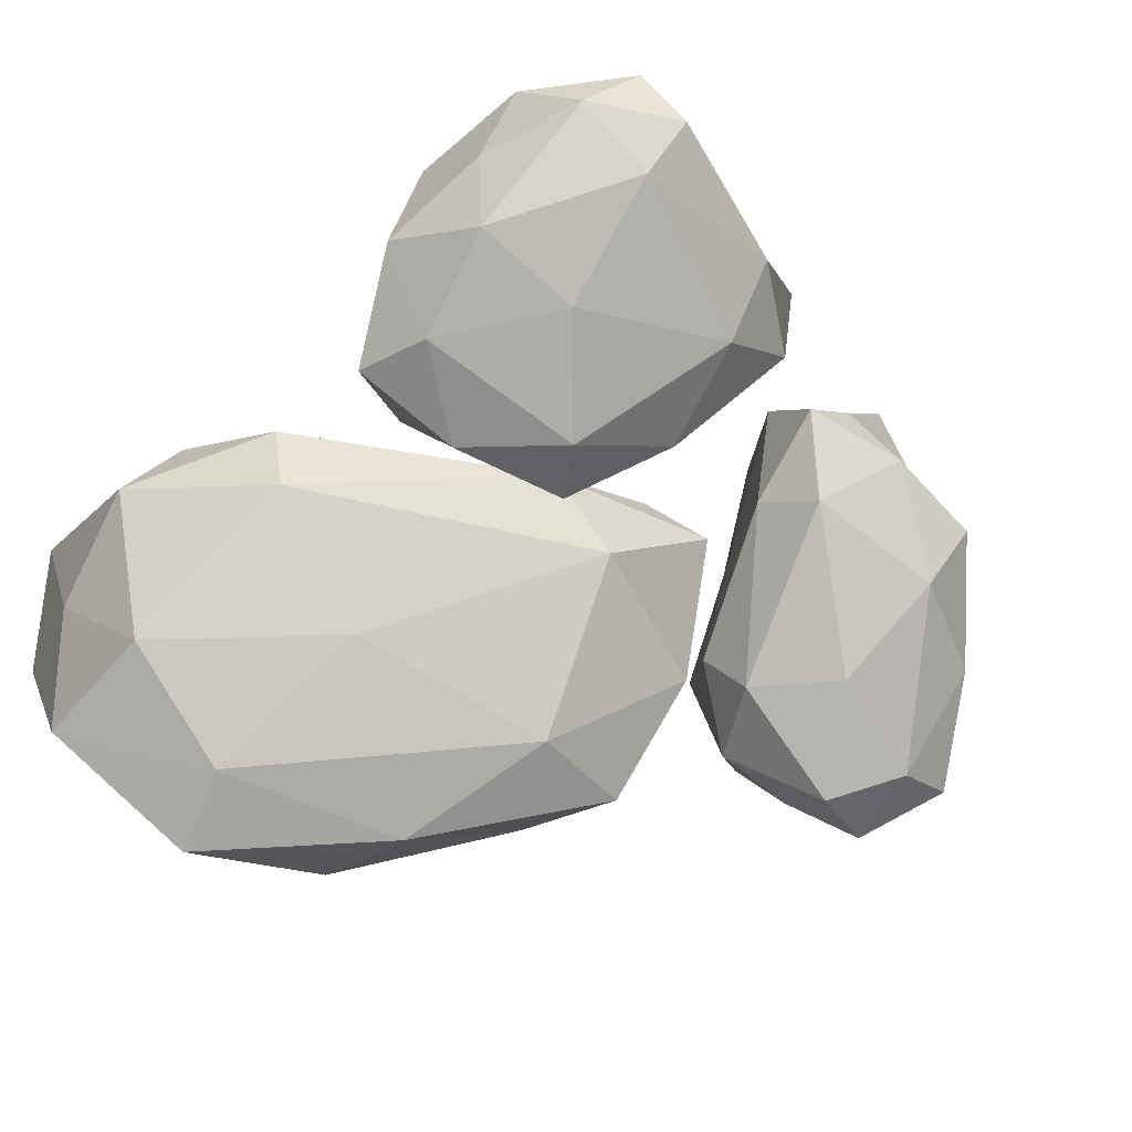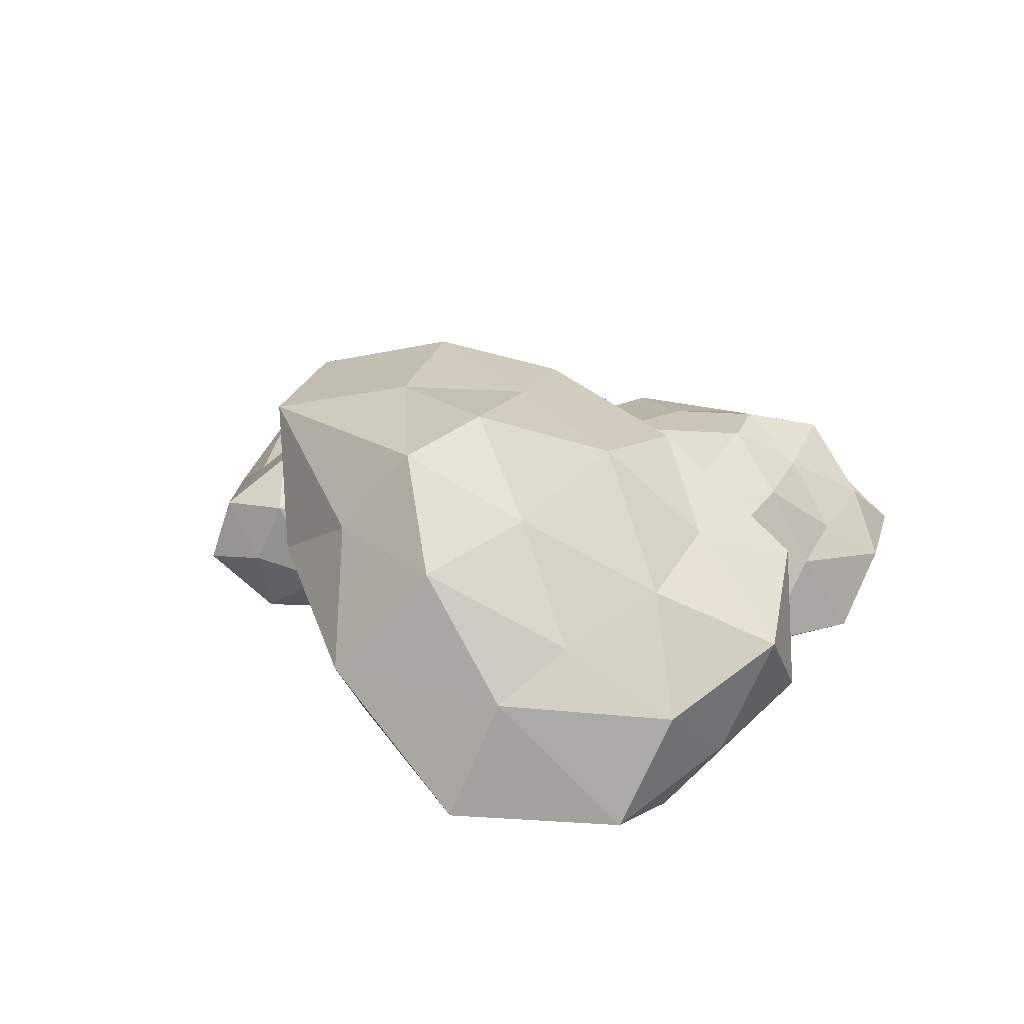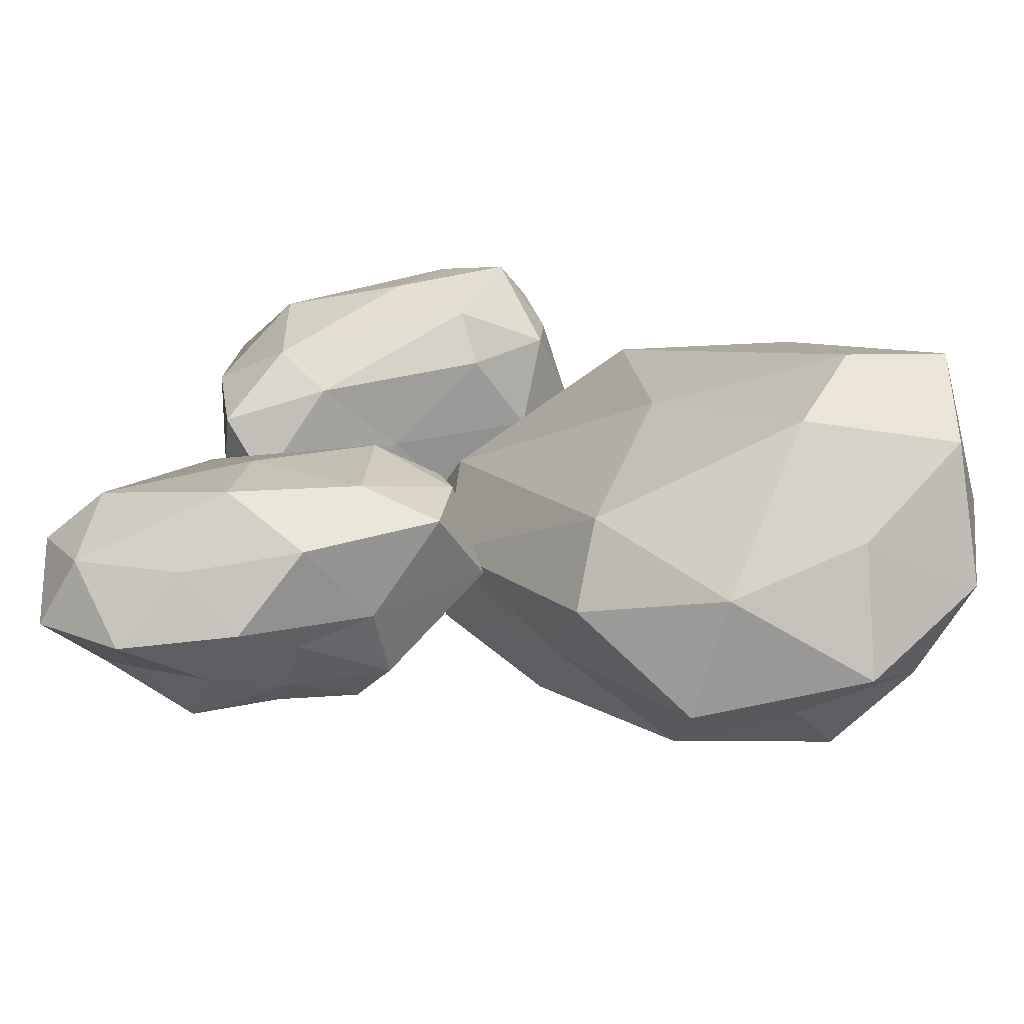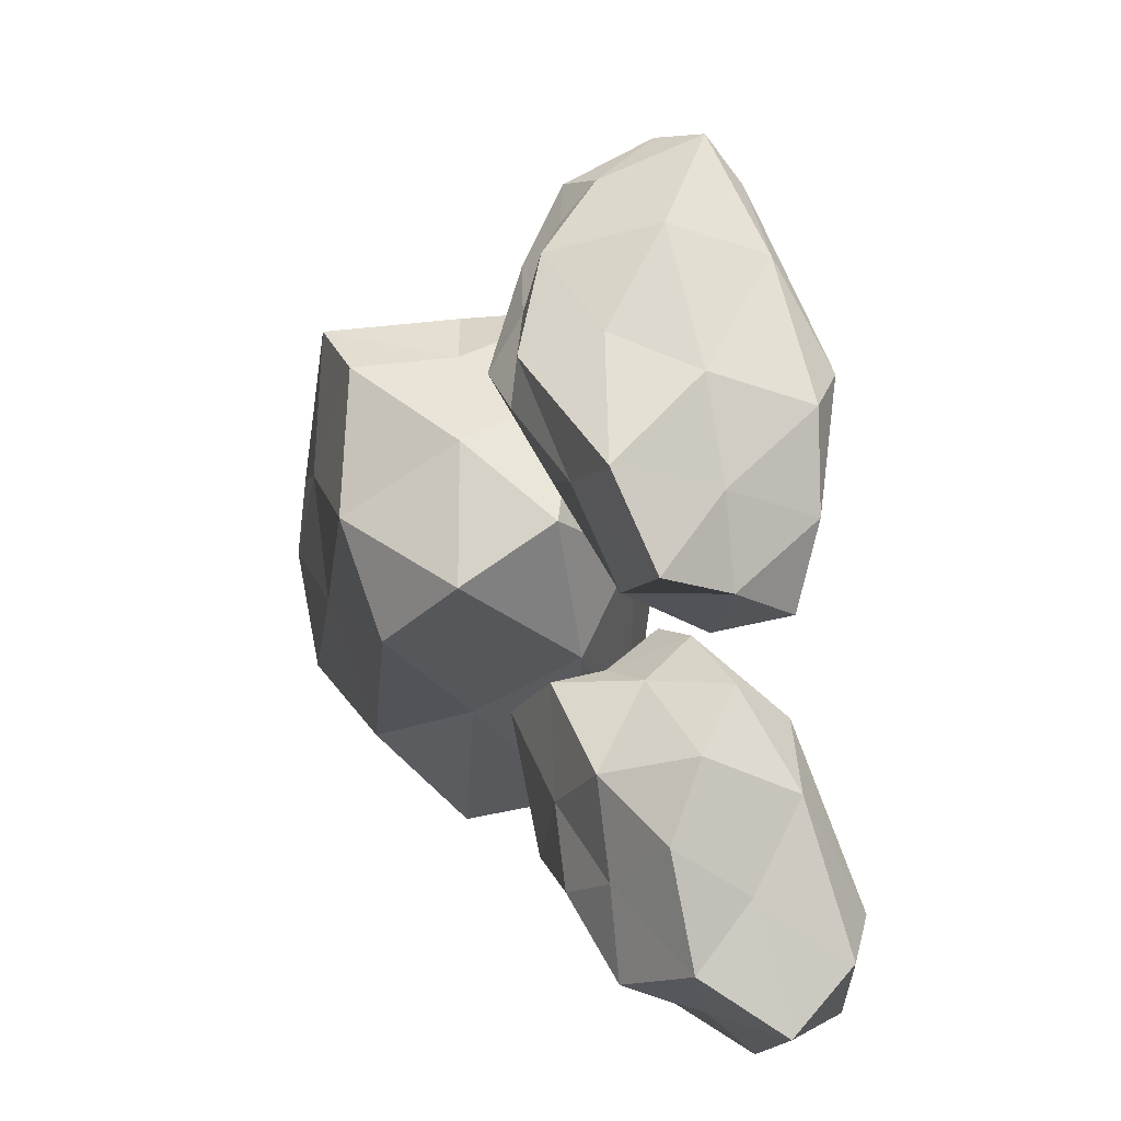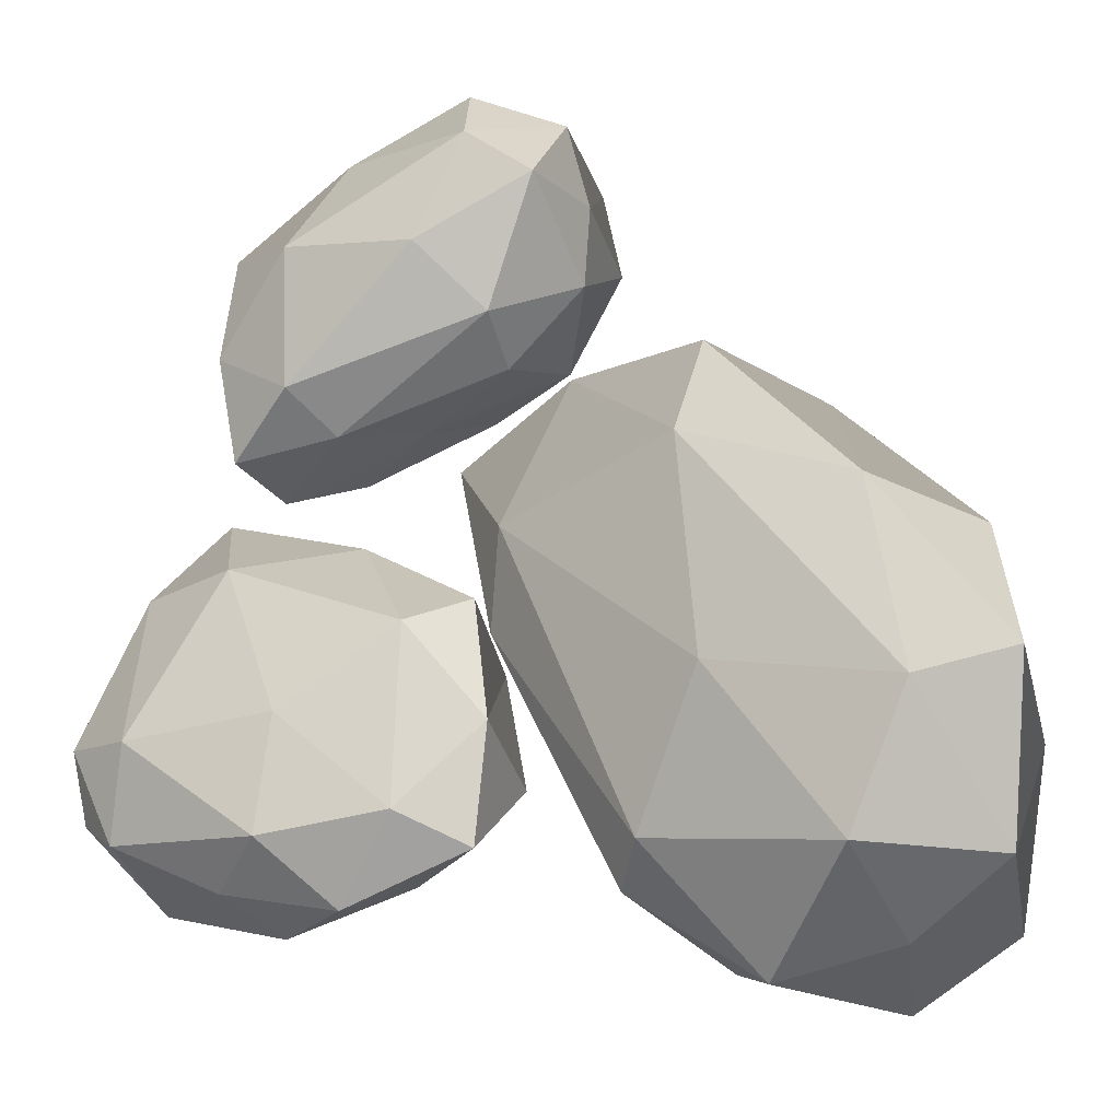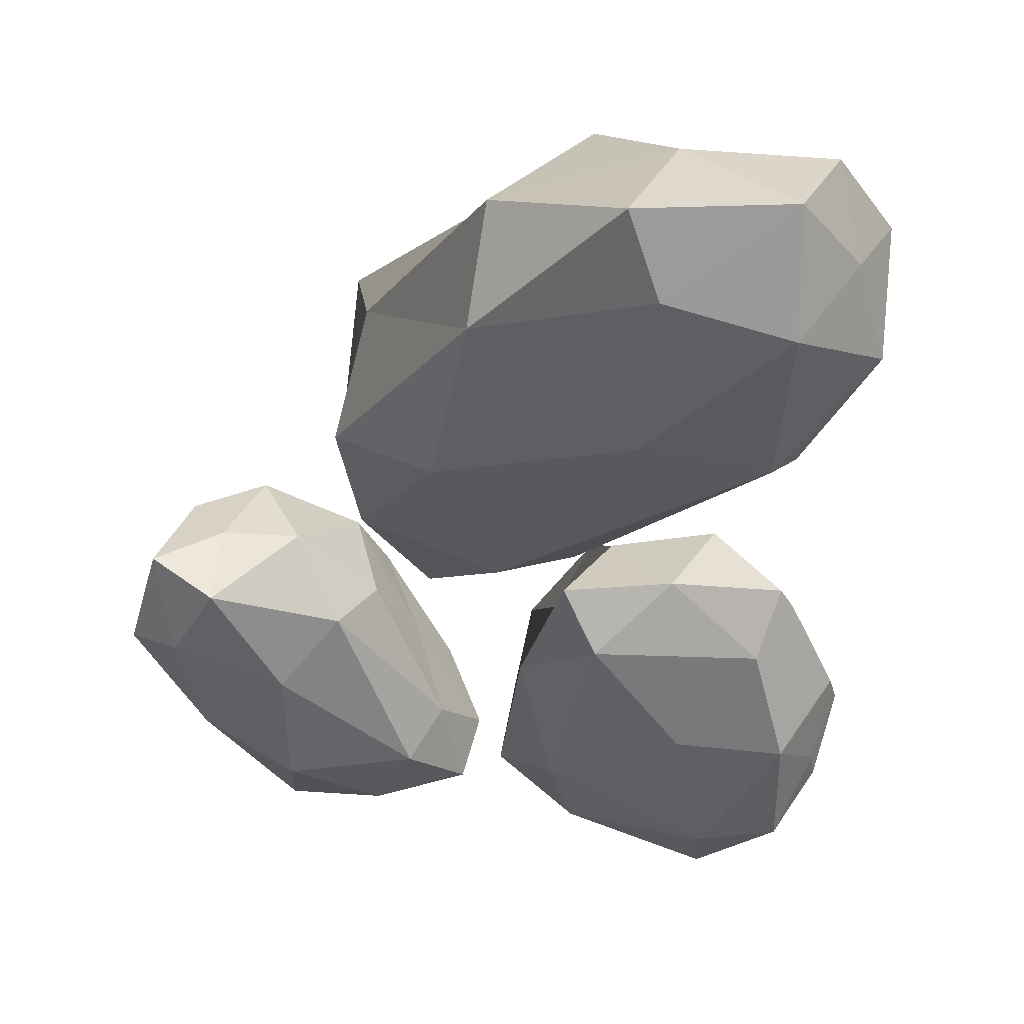
<metadata>
{"format":"obj","ext":"obj","renderer":"f3d","projection":"perspective","resolution":1024,"background":"white","views":[{"elev":-77.7,"azim":-127.7,"up":"+Y"},{"elev":15.4,"azim":116.6,"up":"+Y"},{"elev":-66.1,"azim":6.2,"up":"+Z"},{"elev":29.8,"azim":-111.1,"up":"+Z"},{"elev":-16.1,"azim":10.8,"up":"+Z"},{"elev":-61.3,"azim":94.4,"up":"+Y"}]}
</metadata>
<code>
v  3.137 3.519 -0.919
v  3.887 3.192 -0.4368
v  3.927 2.642 -1.841
v  3.767 2.239 0.4697
v  4.736 2.18 -1.122
v  4.509 1.523 -2.634
v  3.252 3.33 -2.513
v  4.039 2.109 -3.423
v  2.849 2.442 -3.415
v  1.885 3.544 -0.8387
v  1.613 3.144 -2.509
v  0.1991 3.46 -0.4212
v  2.229 3.54 0.5183
v  0.5621 3.749 0.9053
v  1.006 3.441 2.327
v  2.655 3.243 1.972
v  2.914 1.618 1.744
v  4.502 0.8659 0.1579
v  1.722 0.6841 2.198
v  3.332 -0.05715 0.4754
v  4.78 -0.455 -1.4
v  4.914 0.9384 -2.053
v  4.626 0.9994 -3.871
v  4.612 -0.262 -3.302
v  3.596 0.3644 -4.009
v  3.524 1.567 -4.536
v  1.782 2.048 -4.039
v  2.244 0.6967 -4.304
v  0.7682 1.135 -3.324
v  0.469 2.397 -1.683
v  -0.8509 2.98 0.6913
v  -0.6567 1.595 -0.5299
v  -1.089 2.023 1.378
v  -0.04775 2.656 1.868
v  1.415 2.159 2.042
v  0.2537 1.289 2.079
v  1.743 -0.215 -1.345
v  3.127 -0.6022 -3.186
v  3.739 -0.6599 -1.679
v  1.042 0.316 -2.939
v  -0.4404 0.9556 0.4361
v  1.503 0.04464 1.044
v  -2.528 2.496 -1.955
v  -1.664 2.44 -2.13
v  -2.295 1.969 -2.658
v  -0.8902 1.891 -1.805
v  -1.21 1.856 -2.783
v  -2.036 1.266 -3.236
v  -3.342 2.251 -2.566
v  -2.991 1.503 -3.279
v  -3.841 1.541 -2.741
v  -3.273 2.334 -1.378
v  -4.306 1.889 -1.855
v  -4.055 2.068 -0.4991
v  -2.25 2.503 -1.059
v  -3.133 2.425 -0.1857
v  -1.91 2.419 0.09956
v  -1.022 2.505 -0.7536
v  -0.4651 1.479 -1.017
v  -0.1673 1.091 -2.294
v  -0.6381 0.7438 -0.3786
v  -0.4108 0.3534 -1.713
v  -0.4876 0.1459 -3.013
v  -1.246 1.002 -3.238
v  -2.528 0.8374 -3.739
v  -1.787 0.07608 -3.591
v  -3.049 0.2651 -3.364
v  -3.798 0.9796 -3.462
v  -4.752 1.075 -2.507
v  -4.18 0.2521 -2.86
v  -4.665 0.4019 -1.855
v  -4.289 1.313 -1.101
v  -3.896 1.703 0.3251
v  -4.048 0.7342 -0.2434
v  -3.325 1.115 0.6255
v  -2.587 1.718 0.3672
v  -1.405 1.632 -0.234
v  -1.827 0.9039 0.2489
v  -2.438 -0.1448 -1.655
v  -2.538 -0.3517 -2.915
v  -1.24 -0.1646 -2.663
v  -3.998 -0.04909 -1.877
v  -3.13 0.4416 -0.03109
v  -1.253 0.1984 -0.7104
v  -1.388 2.604 2.837
v  -1.536 2.592 3.435
v  -0.7227 2.232 3.458
v  -1.986 1.916 3.764
v  -0.9837 2.146 4.16
v  -0.1386 1.639 4.047
v  -0.4856 2.509 2.771
v  0.1959 1.904 3.497
v  0.01747 1.798 2.698
v  -1.594 2.272 2.104
v  -0.685 1.928 1.867
v  -2.033 1.747 1.19
v  -2.295 2.366 2.47
v  -2.735 2.043 1.474
v  -3.439 1.959 1.998
v  -3.02 2.284 2.984
v  -2.754 1.259 3.605
v  -1.629 1.194 4.576
v  -3.093 0.2981 3.244
v  -1.892 0.2459 4.21
v  -0.6504 0.3802 4.957
v  -0.3668 1.357 4.532
v  0.5909 1.318 4.127
v  0.3604 0.4636 4.572
v  0.5771 0.6036 3.699
v  0.7771 1.395 3.227
v  0.2501 1.235 2.118
v  0.5441 0.4517 2.769
v  -0.2119 0.3368 1.887
v  -1.235 1.105 1.522
v  -2.747 1.131 0.8533
v  -1.959 0.2509 1.244
v  -3.09 0.4198 1.088
v  -3.269 1.136 1.564
v  -3.145 1.208 2.595
v  -3.255 0.2975 2.184
v  -1.085 -0.3028 3.107
v  0.1291 -0.1788 3.818
v  -0.6162 -0.04767 4.375
v  -0.3339 -0.1395 2.343
v  -2.42 -0.1202 1.682
v  -2.445 -0.1943 3.173
g GeoSphere004
f 1 2 3
f 2 4 5
f 2 5 3
f 3 5 6
f 1 3 7
f 3 6 8
f 3 8 7
f 7 8 9
f 1 7 10
f 7 9 11
f 7 11 10
f 10 11 12
f 1 10 13
f 10 12 14
f 10 14 13
f 13 14 15
f 1 13 2
f 13 15 16
f 13 16 2
f 2 16 4
f 4 17 18
f 17 19 20
f 17 20 18
f 18 20 21
f 6 22 23
f 22 21 24
f 22 24 23
f 23 24 25
f 9 26 27
f 26 25 28
f 26 28 27
f 27 28 29
f 12 30 31
f 30 29 32
f 30 32 31
f 31 32 33
f 15 34 35
f 34 33 36
f 34 36 35
f 35 36 19
f 21 22 18
f 22 6 5
f 22 5 18
f 18 5 4
f 25 26 23
f 26 9 8
f 26 8 23
f 23 8 6
f 29 30 27
f 30 12 11
f 30 11 27
f 27 11 9
f 33 34 31
f 34 15 14
f 34 14 31
f 31 14 12
f 19 17 35
f 17 4 16
f 17 16 35
f 35 16 15
f 37 38 39
f 38 25 24
f 38 24 39
f 39 24 21
f 37 40 38
f 40 29 28
f 40 28 38
f 38 28 25
f 37 41 40
f 41 33 32
f 41 32 40
f 40 32 29
f 37 42 41
f 42 19 36
f 42 36 41
f 41 36 33
f 37 39 42
f 39 21 20
f 39 20 42
f 42 20 19
f 43 44 45
f 44 46 47
f 44 47 45
f 45 47 48
f 43 45 49
f 45 48 50
f 45 50 49
f 49 50 51
f 43 49 52
f 49 51 53
f 49 53 52
f 52 53 54
f 43 52 55
f 52 54 56
f 52 56 55
f 55 56 57
f 43 55 44
f 55 57 58
f 55 58 44
f 44 58 46
f 46 59 60
f 59 61 62
f 59 62 60
f 60 62 63
f 48 64 65
f 64 63 66
f 64 66 65
f 65 66 67
f 51 68 69
f 68 67 70
f 68 70 69
f 69 70 71
f 54 72 73
f 72 71 74
f 72 74 73
f 73 74 75
f 57 76 77
f 76 75 78
f 76 78 77
f 77 78 61
f 63 64 60
f 64 48 47
f 64 47 60
f 60 47 46
f 67 68 65
f 68 51 50
f 68 50 65
f 65 50 48
f 71 72 69
f 72 54 53
f 72 53 69
f 69 53 51
f 75 76 73
f 76 57 56
f 76 56 73
f 73 56 54
f 61 59 77
f 59 46 58
f 59 58 77
f 77 58 57
f 79 80 81
f 80 67 66
f 80 66 81
f 81 66 63
f 79 82 80
f 82 71 70
f 82 70 80
f 80 70 67
f 79 83 82
f 83 75 74
f 83 74 82
f 82 74 71
f 79 84 83
f 84 61 78
f 84 78 83
f 83 78 75
f 79 81 84
f 81 63 62
f 81 62 84
f 84 62 61
f 85 86 87
f 86 88 89
f 86 89 87
f 87 89 90
f 85 87 91
f 87 90 92
f 87 92 91
f 91 92 93
f 85 91 94
f 91 93 95
f 91 95 94
f 94 95 96
f 85 94 97
f 94 96 98
f 94 98 97
f 97 98 99
f 85 97 86
f 97 99 100
f 97 100 86
f 86 100 88
f 88 101 102
f 101 103 104
f 101 104 102
f 102 104 105
f 90 106 107
f 106 105 108
f 106 108 107
f 107 108 109
f 93 110 111
f 110 109 112
f 110 112 111
f 111 112 113
f 96 114 115
f 114 113 116
f 114 116 115
f 115 116 117
f 99 118 119
f 118 117 120
f 118 120 119
f 119 120 103
f 105 106 102
f 106 90 89
f 106 89 102
f 102 89 88
f 109 110 107
f 110 93 92
f 110 92 107
f 107 92 90
f 113 114 111
f 114 96 95
f 114 95 111
f 111 95 93
f 117 118 115
f 118 99 98
f 118 98 115
f 115 98 96
f 103 101 119
f 101 88 100
f 101 100 119
f 119 100 99
f 121 122 123
f 122 109 108
f 122 108 123
f 123 108 105
f 121 124 122
f 124 113 112
f 124 112 122
f 122 112 109
f 121 125 124
f 125 117 116
f 125 116 124
f 124 116 113
f 121 126 125
f 126 103 120
f 126 120 125
f 125 120 117
f 121 123 126
f 123 105 104
f 123 104 126
f 126 104 103

</code>
